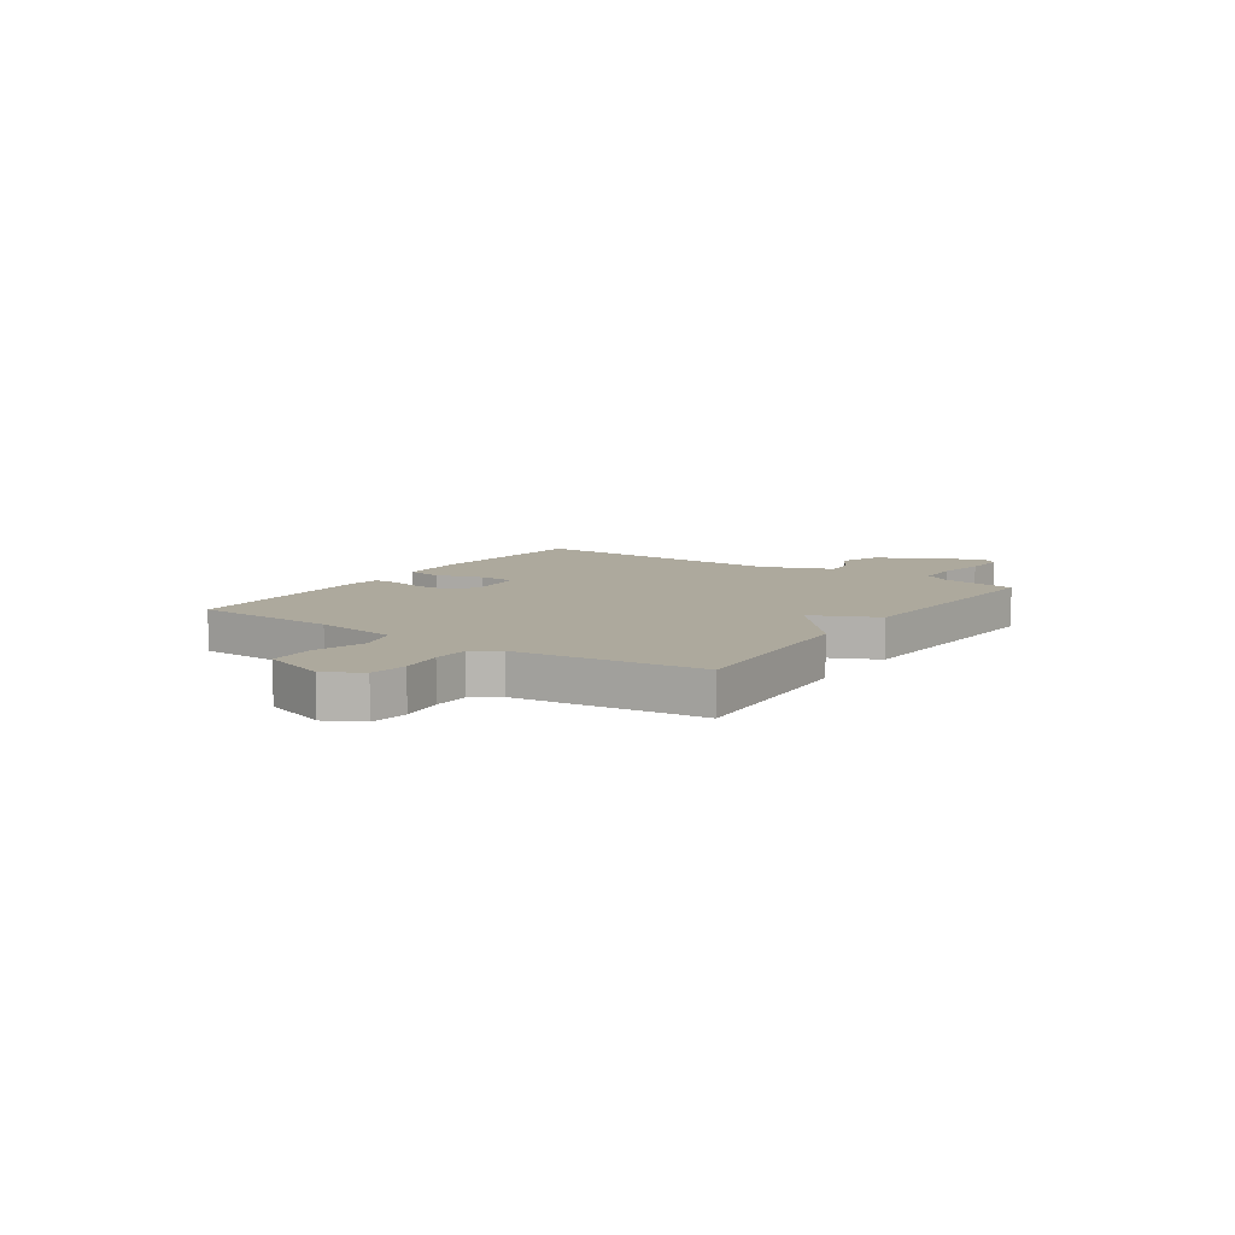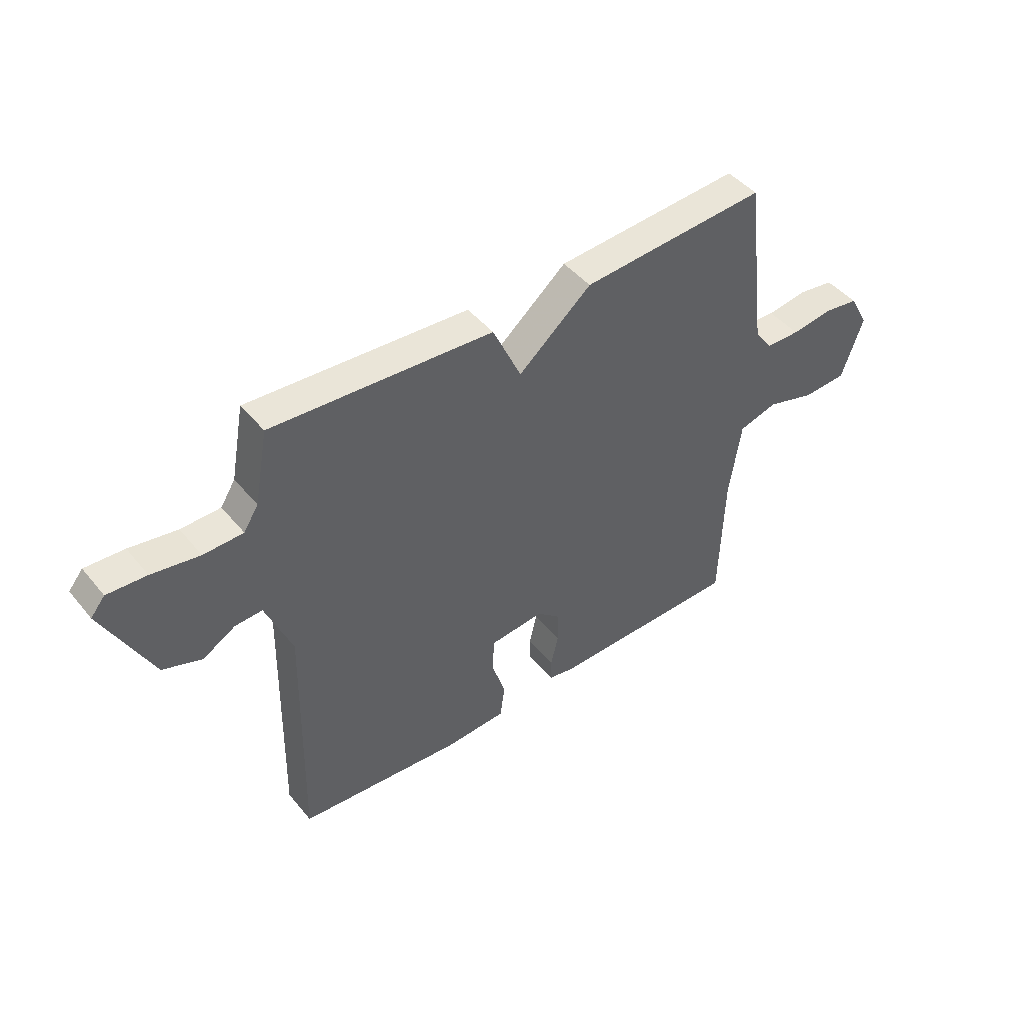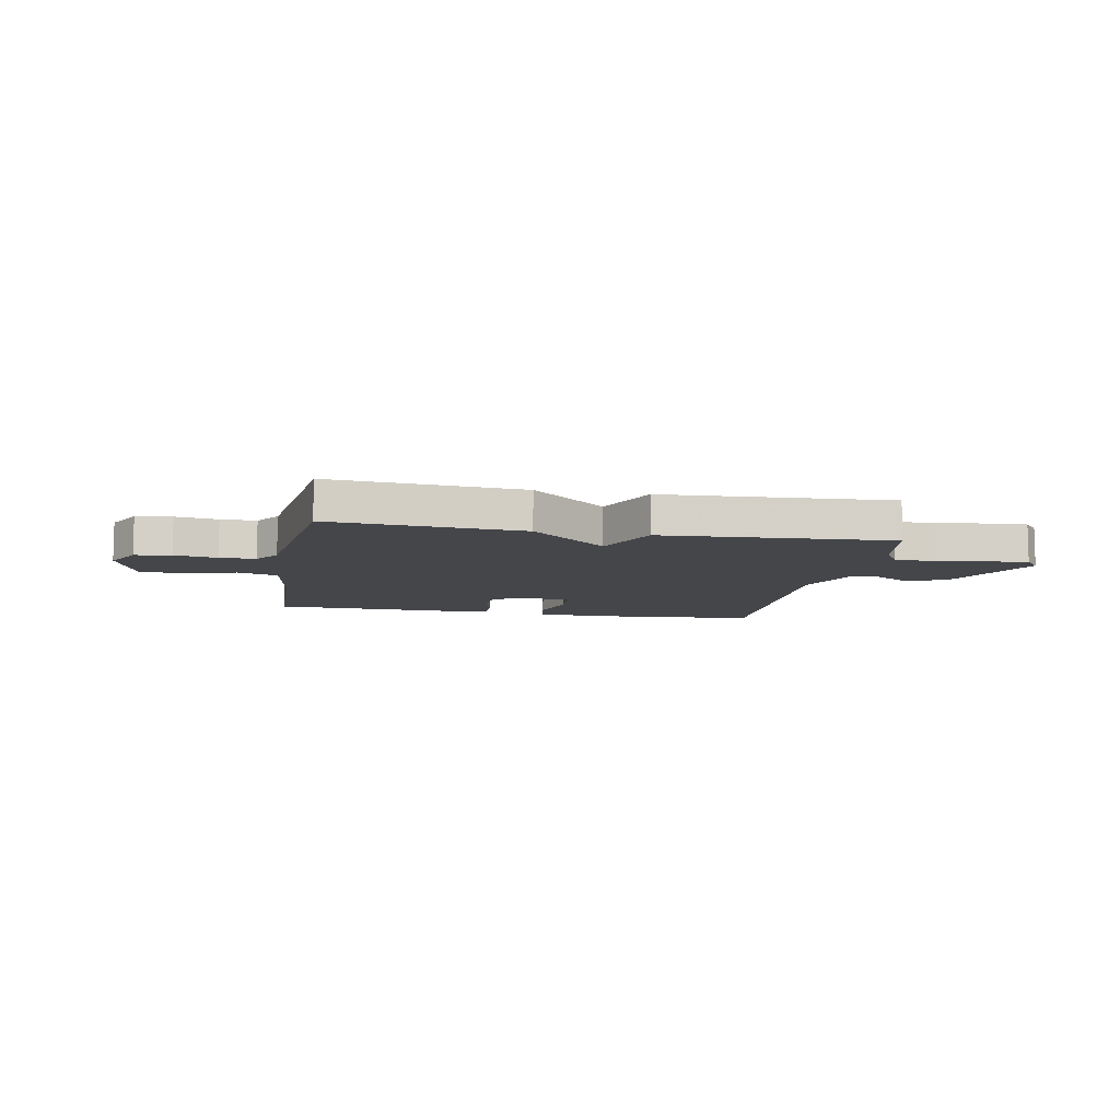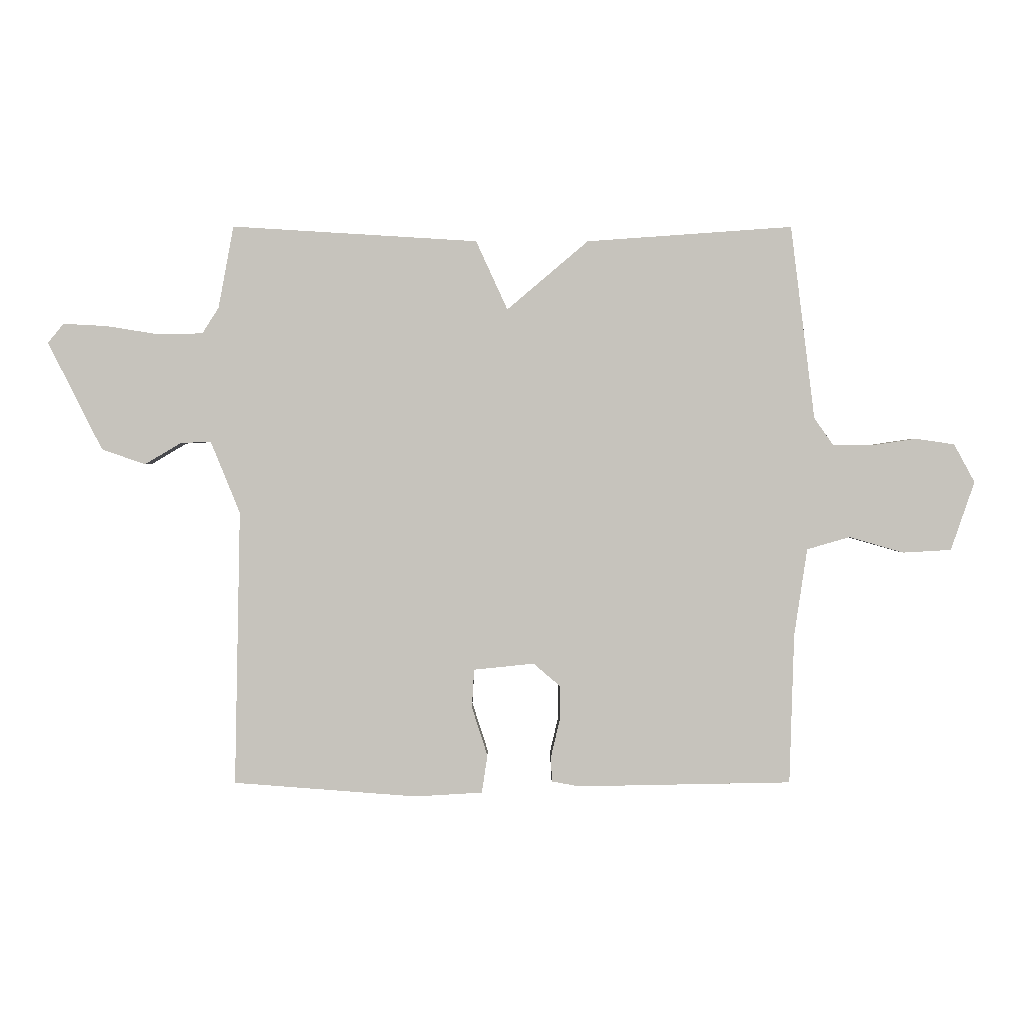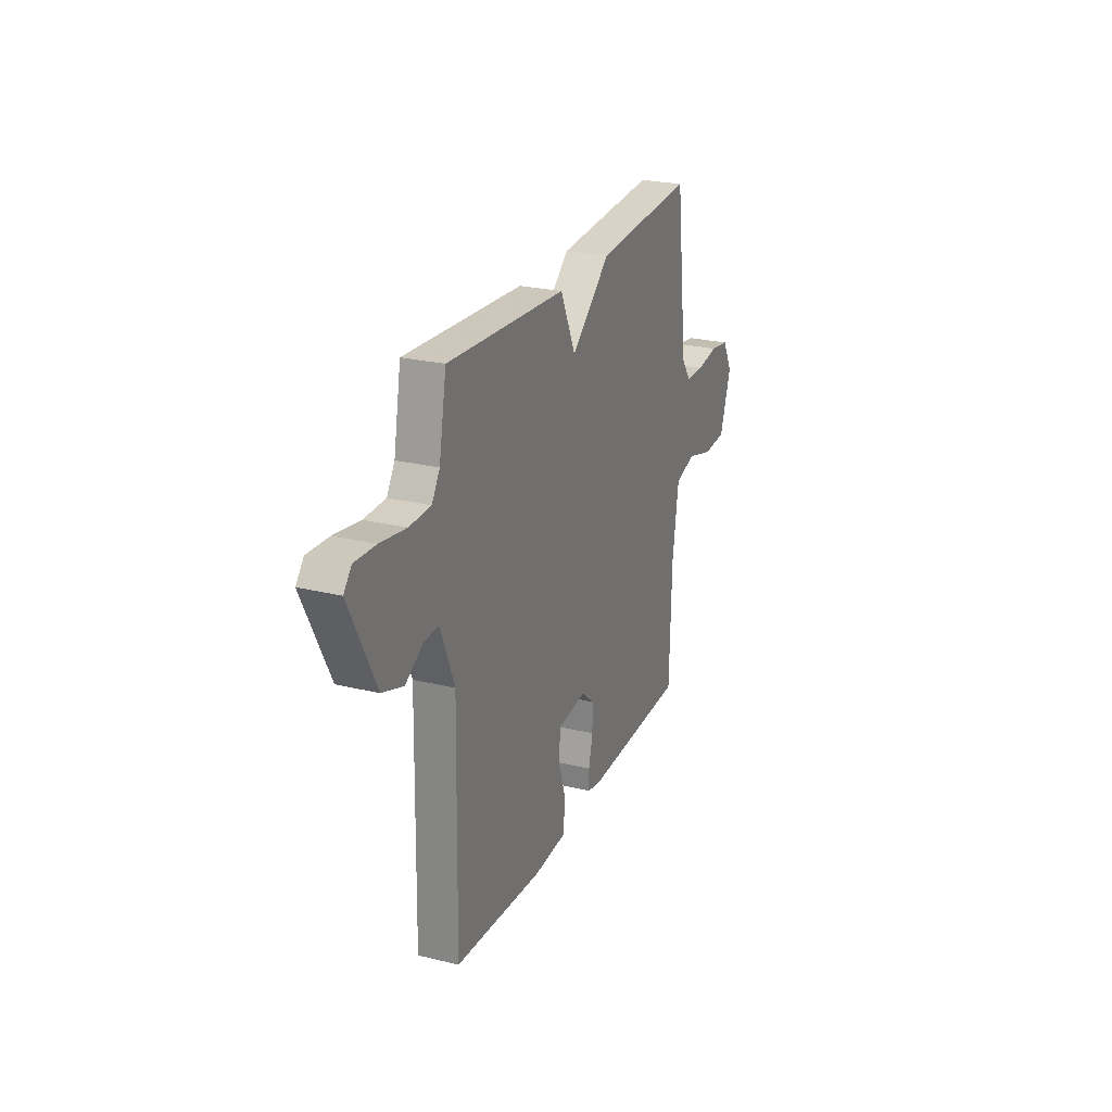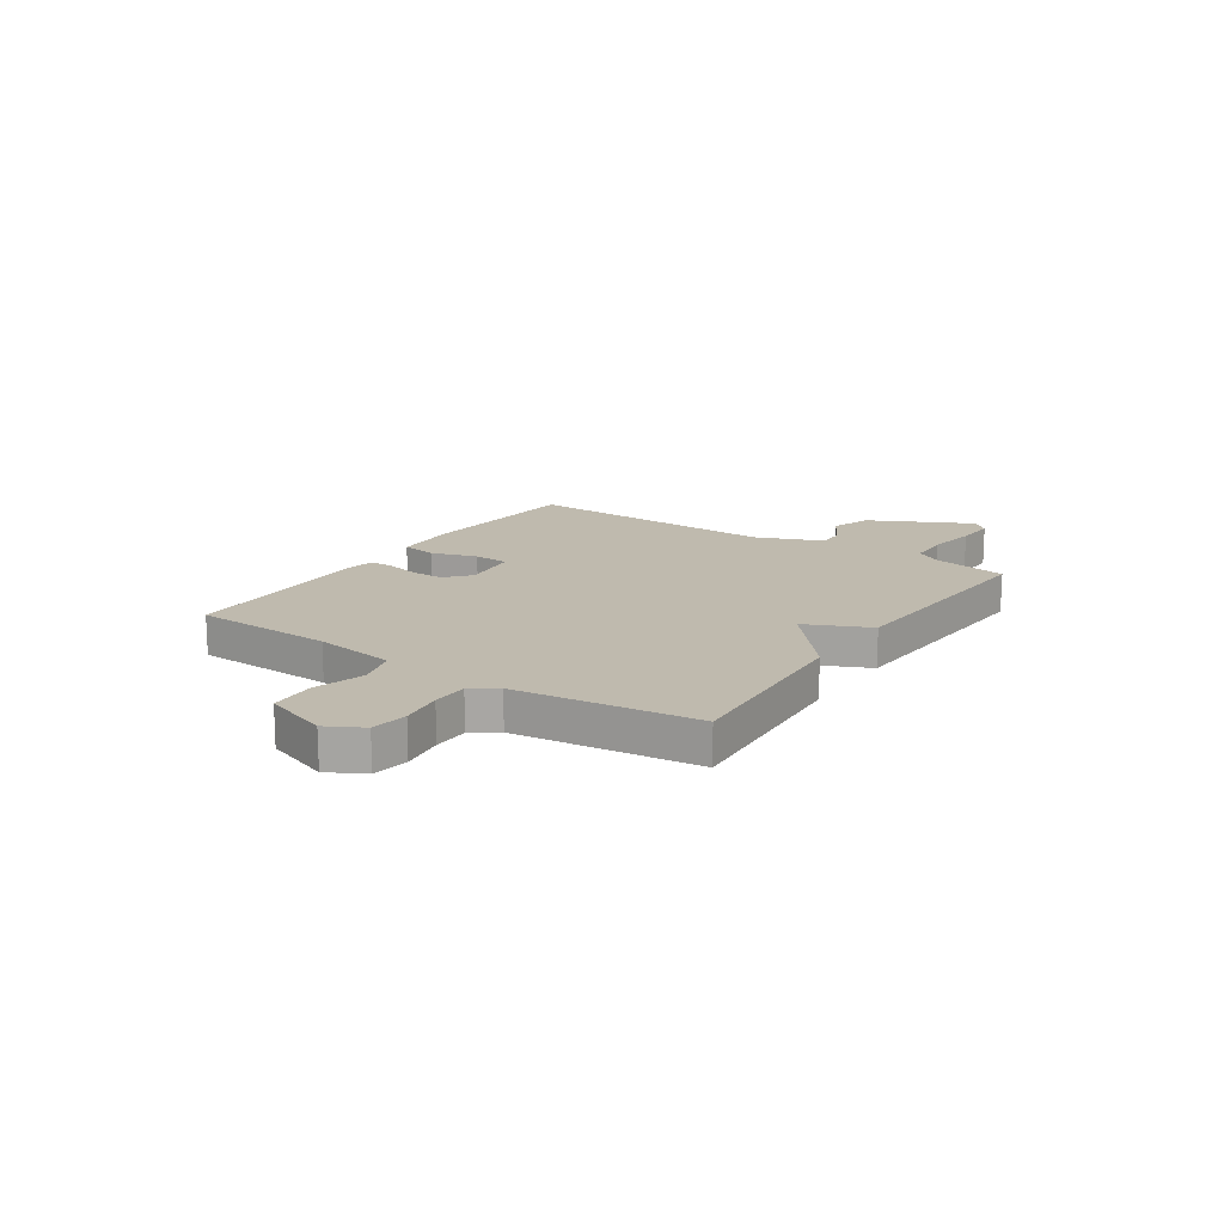
<metadata>
{"format":"obj","ext":"obj","renderer":"f3d","projection":"perspective","resolution":1024,"background":"white","views":[{"elev":8.9,"azim":-55.6,"up":"+Y"},{"elev":45.6,"azim":143.2,"up":"+Z"},{"elev":-9.4,"azim":-10.5,"up":"+Y"},{"elev":1.3,"azim":179.7,"up":"+Z"},{"elev":24.7,"azim":111.8,"up":"+Z"},{"elev":15.8,"azim":-56.0,"up":"+Y"}]}
</metadata>
<code>
v 0.5 0.07 -0.5
v 0.175 0.07 -0.525
v 0.055 0.07 -0.518
v 0.045 0.07 -0.451
v 0.073 0.07 -0.364
v 0.069 0.07 -0.296
v -0.038 0.07 -0.285
v -0.085 0.07 -0.325
v -0.085 0.07 -0.388
v -0.07 0.07 -0.452
v -0.071 0.07 -0.498
v -0.121 0.07 -0.507
v -0.5 0.07 -0.5
v -0.508 0.07 -0.234
v -0.531 0.07 -0.079
v -0.607 0.07 -0.057
v -0.704 0.07 -0.085
v -0.79 0.07 -0.08
v -0.832 0.07 0.042
v -0.795 0.07 0.11
v -0.726 0.07 0.12
v -0.645 0.07 0.108
v -0.577 0.07 0.109
v -0.543 0.07 0.157
v -0.5 0.07 0.5
v -0.135 0.07 0.474
v 0.009 0.07 0.352
v 0.065 0.07 0.474
v 0.5 0.07 0.5
v 0.527 0.07 0.355
v 0.556 0.07 0.309
v 0.634 0.07 0.307
v 0.728 0.07 0.322
v 0.805 0.07 0.326
v 0.833 0.07 0.292
v 0.737 0.07 0.101
v 0.66 0.07 0.074
v 0.596 0.07 0.112
v 0.542 0.07 0.115
v 0.49 0.07 -0.013
v 0.5 0 -0.5
v 0.175 0 -0.525
v 0.055 0 -0.518
v 0.045 0 -0.451
v 0.073 0 -0.364
v 0.069 0 -0.296
v -0.038 0 -0.285
v -0.085 0 -0.325
v -0.085 0 -0.388
v -0.07 0 -0.452
v -0.071 0 -0.498
v -0.121 0 -0.507
v -0.5 0 -0.5
v -0.508 0 -0.234
v -0.531 0 -0.079
v -0.607 0 -0.057
v -0.704 0 -0.085
v -0.79 0 -0.08
v -0.832 0 0.042
v -0.795 0 0.11
v -0.726 0 0.12
v -0.645 0 0.108
v -0.577 0 0.109
v -0.543 0 0.157
v -0.5 0 0.5
v -0.135 0 0.474
v 0.009 0 0.352
v 0.065 0 0.474
v 0.5 0 0.5
v 0.527 0 0.355
v 0.556 0 0.309
v 0.634 0 0.307
v 0.728 0 0.322
v 0.805 0 0.326
v 0.833 0 0.292
v 0.737 0 0.101
v 0.66 0 0.074
v 0.596 0 0.112
v 0.542 0 0.115
v 0.49 0 -0.013
f 36 37 38
f 35 36 38
f 34 35 38
f 33 34 38
f 32 33 38
f 31 32 38 39
f 30 31 39 40
f 29 30 40
f 28 29 40
f 27 28 40
f 24 25 26 27
f 27 40 1
f 24 27 1
f 23 24 1
f 20 21 22
f 19 20 22
f 18 19 22
f 17 18 22
f 16 17 22
f 15 16 22 23
f 12 13 14
f 11 12 14
f 10 11 14
f 9 10 14
f 8 9 14 15
f 7 8 15 23
f 3 4 5
f 2 3 5
f 1 2 5
f 1 5 6
f 23 1 6
f 6 7 23
f 78 77 76
f 78 76 75
f 78 75 74
f 78 74 73
f 78 73 72
f 79 78 72 71
f 80 79 71 70
f 80 70 69
f 80 69 68
f 80 68 67
f 67 66 65 64
f 41 80 67
f 41 67 64
f 41 64 63
f 62 61 60
f 62 60 59
f 62 59 58
f 62 58 57
f 62 57 56
f 63 62 56 55
f 54 53 52
f 54 52 51
f 54 51 50
f 54 50 49
f 55 54 49 48
f 63 55 48 47
f 45 44 43
f 45 43 42
f 45 42 41
f 46 45 41
f 46 41 63
f 63 47 46
f 1 41 42 2
f 2 42 43 3
f 3 43 44 4
f 4 44 45 5
f 5 45 46 6
f 6 46 47 7
f 7 47 48 8
f 8 48 49 9
f 9 49 50 10
f 10 50 51 11
f 11 51 52 12
f 12 52 53 13
f 13 53 54 14
f 14 54 55 15
f 15 55 56 16
f 16 56 57 17
f 17 57 58 18
f 18 58 59 19
f 19 59 60 20
f 20 60 61 21
f 21 61 62 22
f 22 62 63 23
f 23 63 64 24
f 24 64 65 25
f 25 65 66 26
f 26 66 67 27
f 27 67 68 28
f 28 68 69 29
f 29 69 70 30
f 30 70 71 31
f 31 71 72 32
f 32 72 73 33
f 33 73 74 34
f 34 74 75 35
f 35 75 76 36
f 36 76 77 37
f 37 77 78 38
f 38 78 79 39
f 39 79 80 40
f 40 80 41 1

</code>
